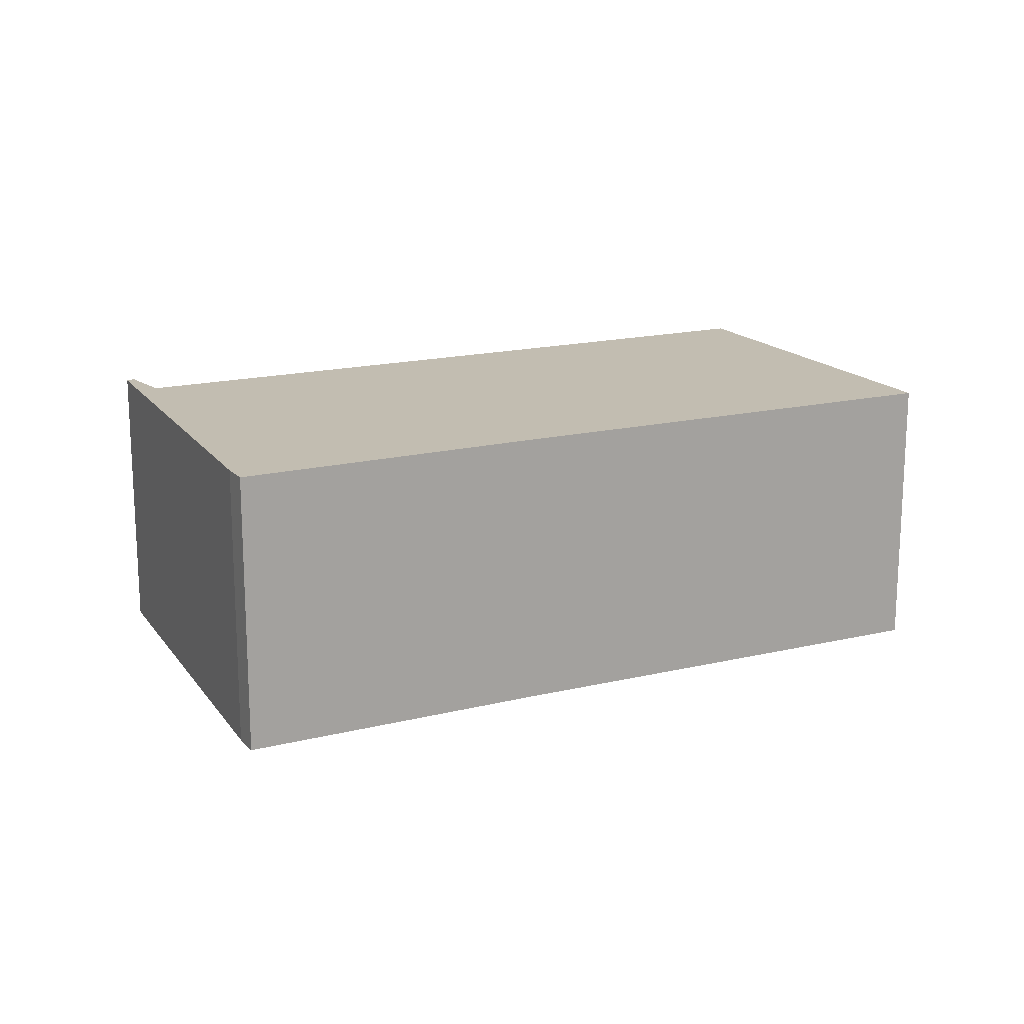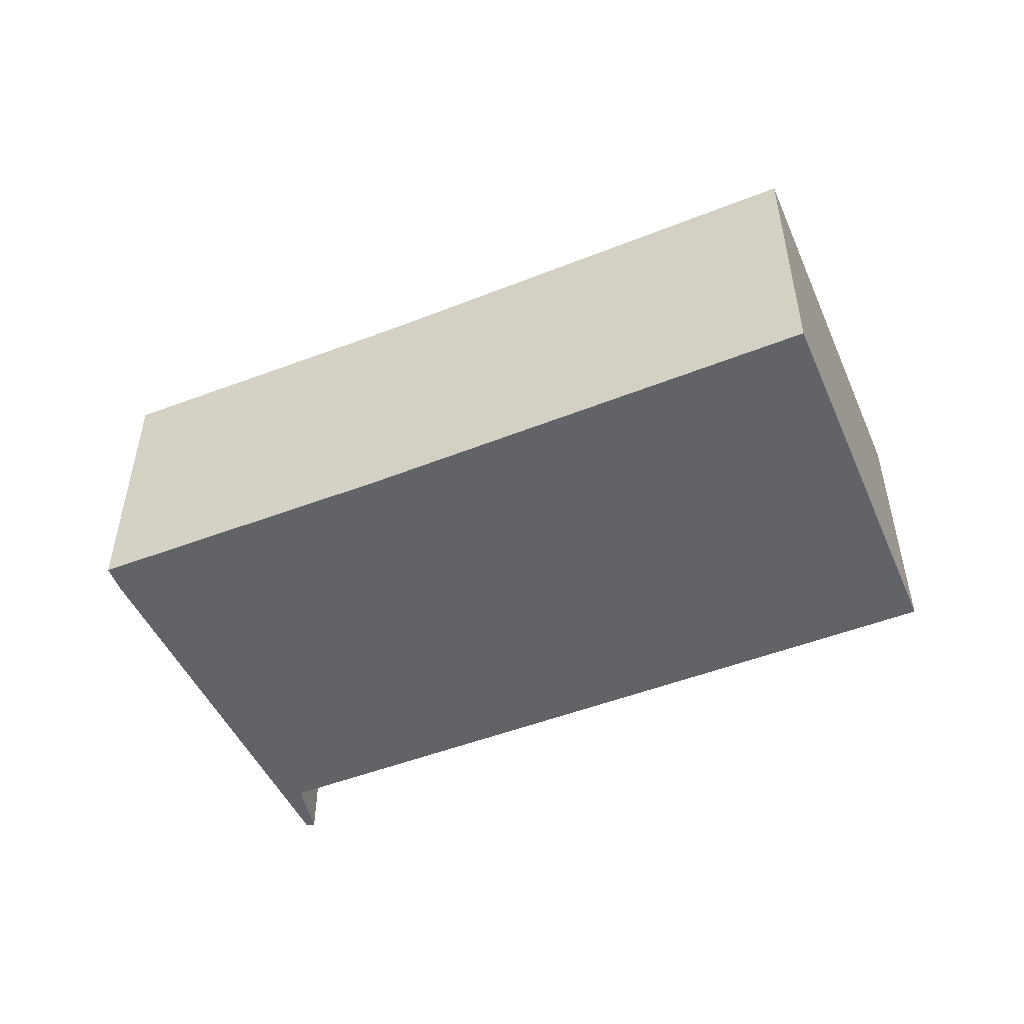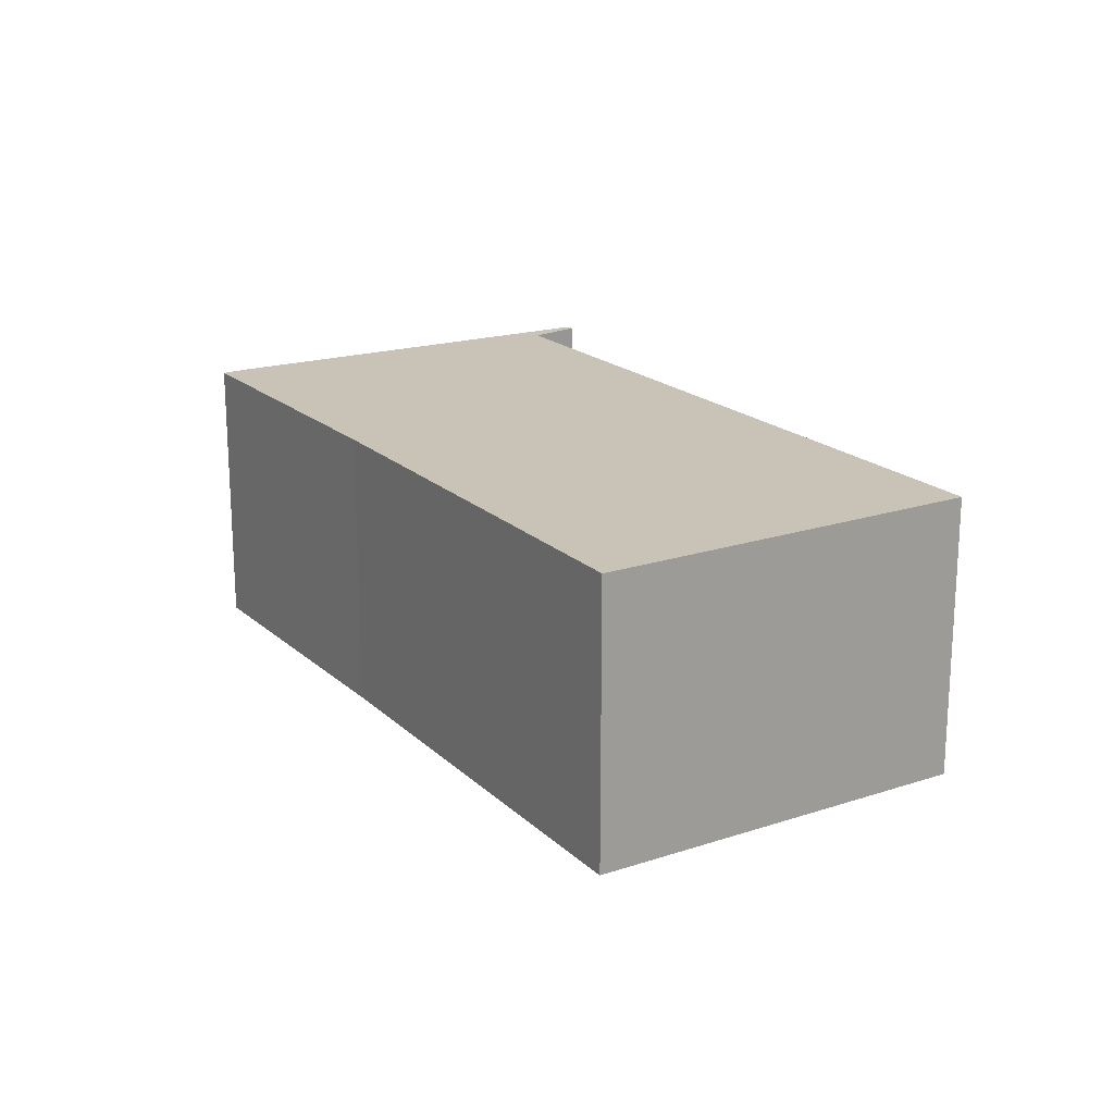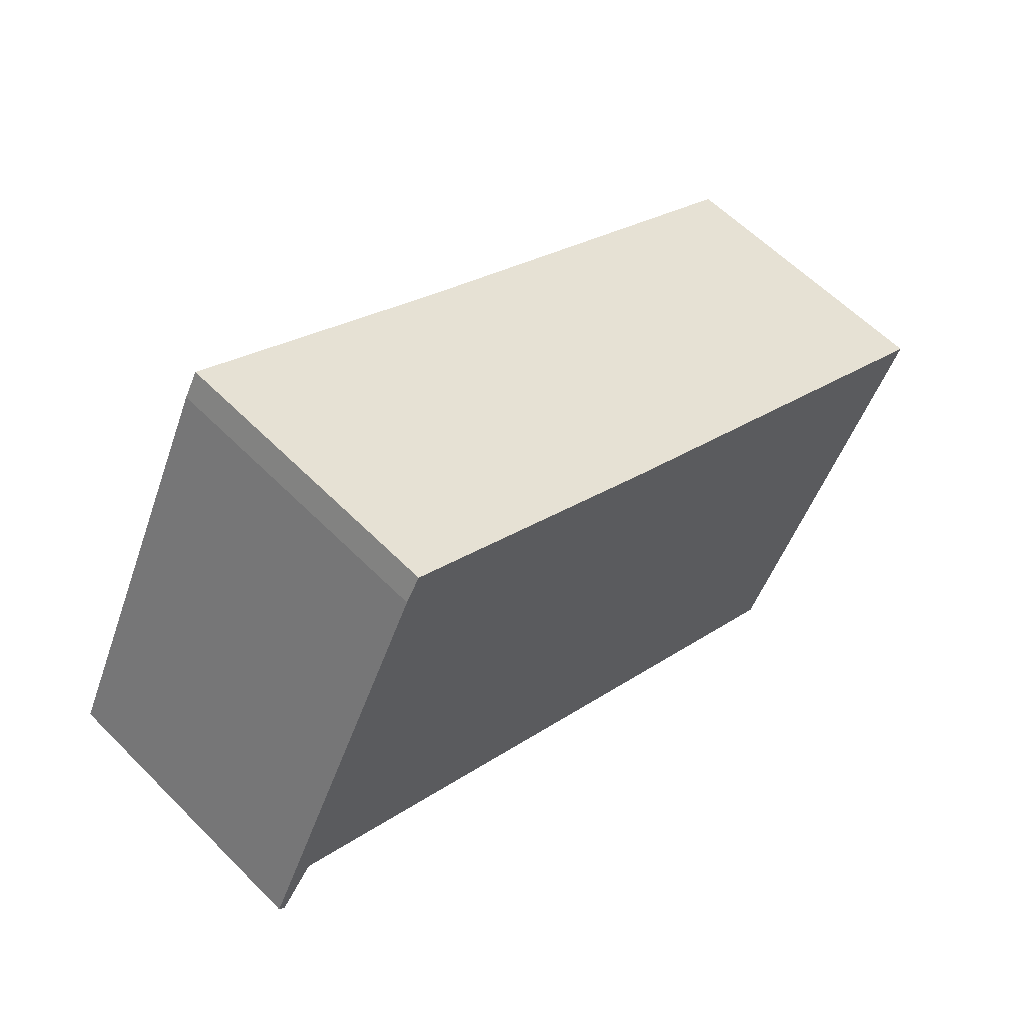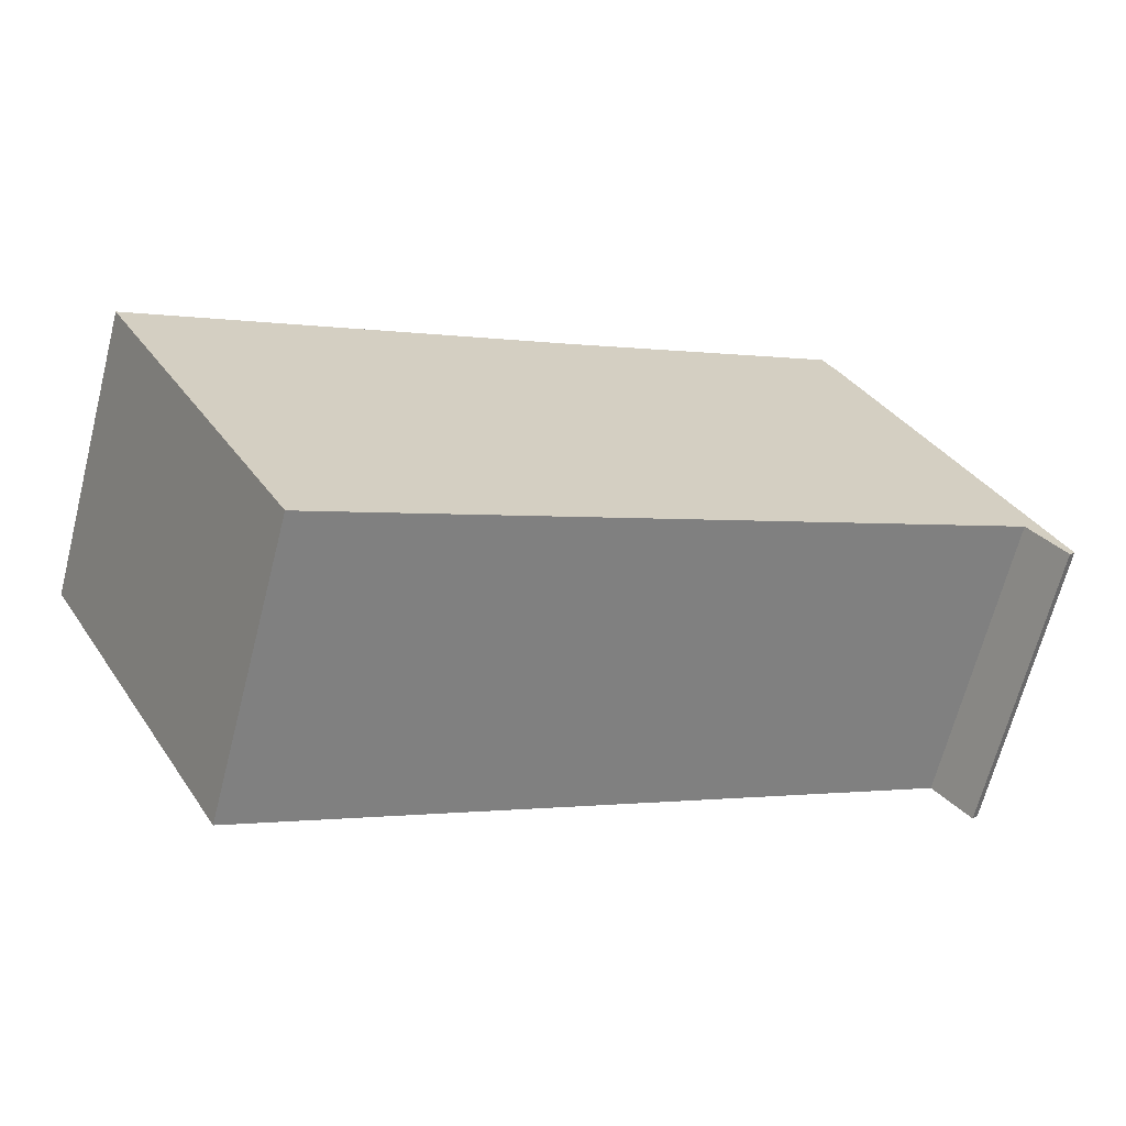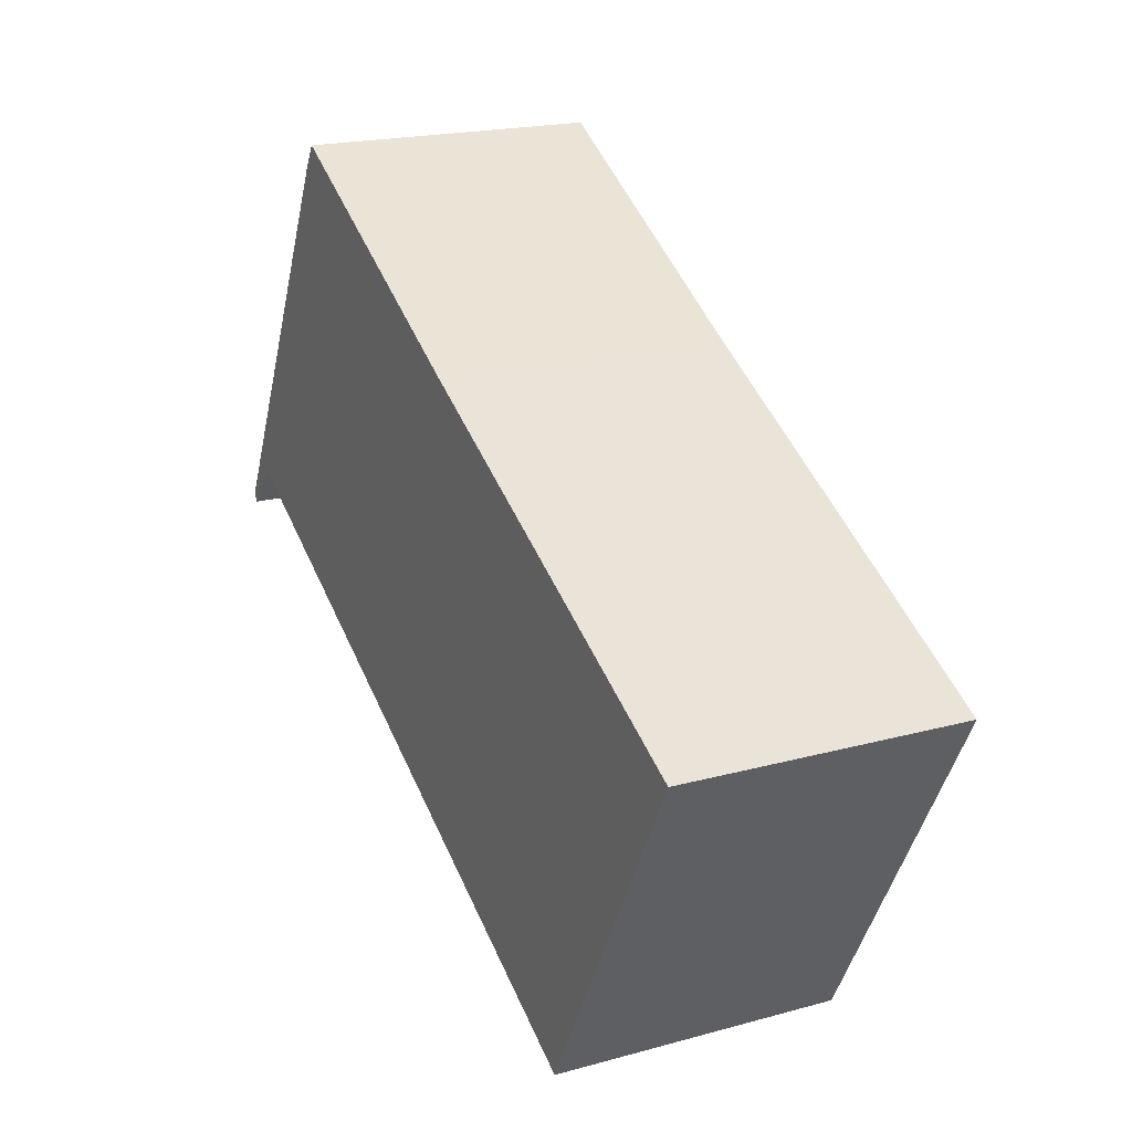
<metadata>
{"format":"obj","ext":"obj","renderer":"f3d","projection":"perspective","resolution":1024,"background":"white","views":[{"elev":16.9,"azim":2.4,"up":"+Y"},{"elev":-51.0,"azim":51.5,"up":"+Y"},{"elev":19.4,"azim":86.7,"up":"+Y"},{"elev":59.9,"azim":-44.3,"up":"+Z"},{"elev":-66.6,"azim":165.6,"up":"+Z"},{"elev":19.6,"azim":62.9,"up":"+Z"}]}
</metadata>
<code>
v  0 3.452 2.114e-16
v  0.501 3.452 0.455
v  0.07 3.452 -0.086
v  2.263 3.452 4.575
v  10.86 3.452 0.303
v  5.825 3.452 2.987
v  2.439 3.452 4.873
v  8.54 3.452 -3.969
v  2.439 -2.984e-16 4.873
v  5.825 -1.829e-16 2.987
v  10.86 -1.855e-17 0.303
v  8.54 2.43e-16 -3.969
v  0.501 -2.786e-17 0.455
v  0.07 5.266e-18 -0.086
v  0 0 0
v  2.263 -2.801e-16 4.575
g defaultobject
f 1 2 3
f 2 1 4
f 2 4 5
f 5 4 6
f 6 4 7
f 5 8 2
f 9 6 7
f 6 9 10
f 10 5 6
f 5 10 11
f 11 8 5
f 8 11 12
f 13 3 2
f 3 13 14
f 12 2 8
f 2 12 13
f 14 1 3
f 1 14 15
f 16 7 4
f 7 16 9
f 15 4 1
f 4 15 16
f 15 14 16
f 13 16 14
f 12 16 13
f 9 16 12
f 10 9 12
f 11 10 12

</code>
